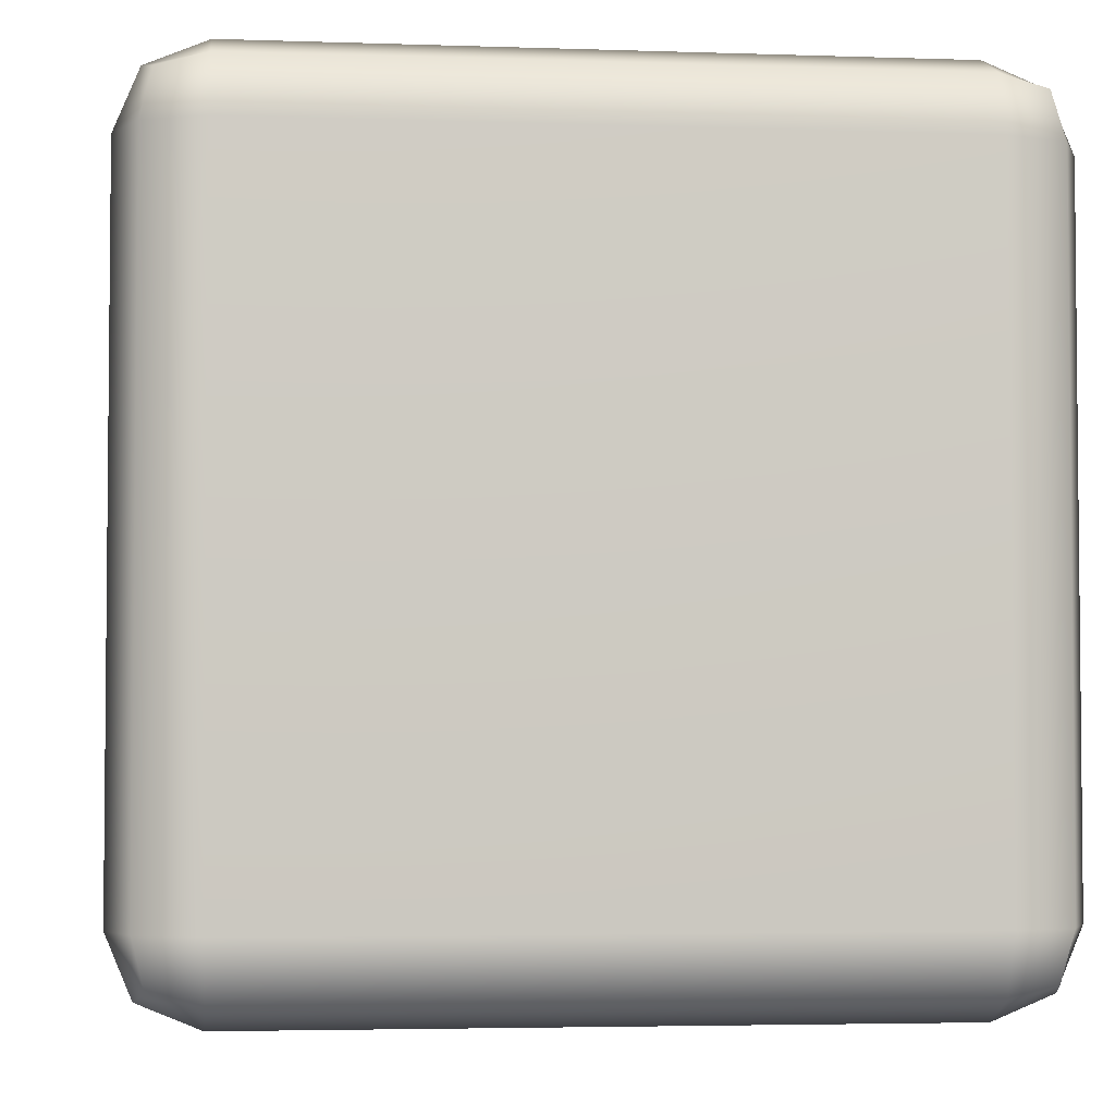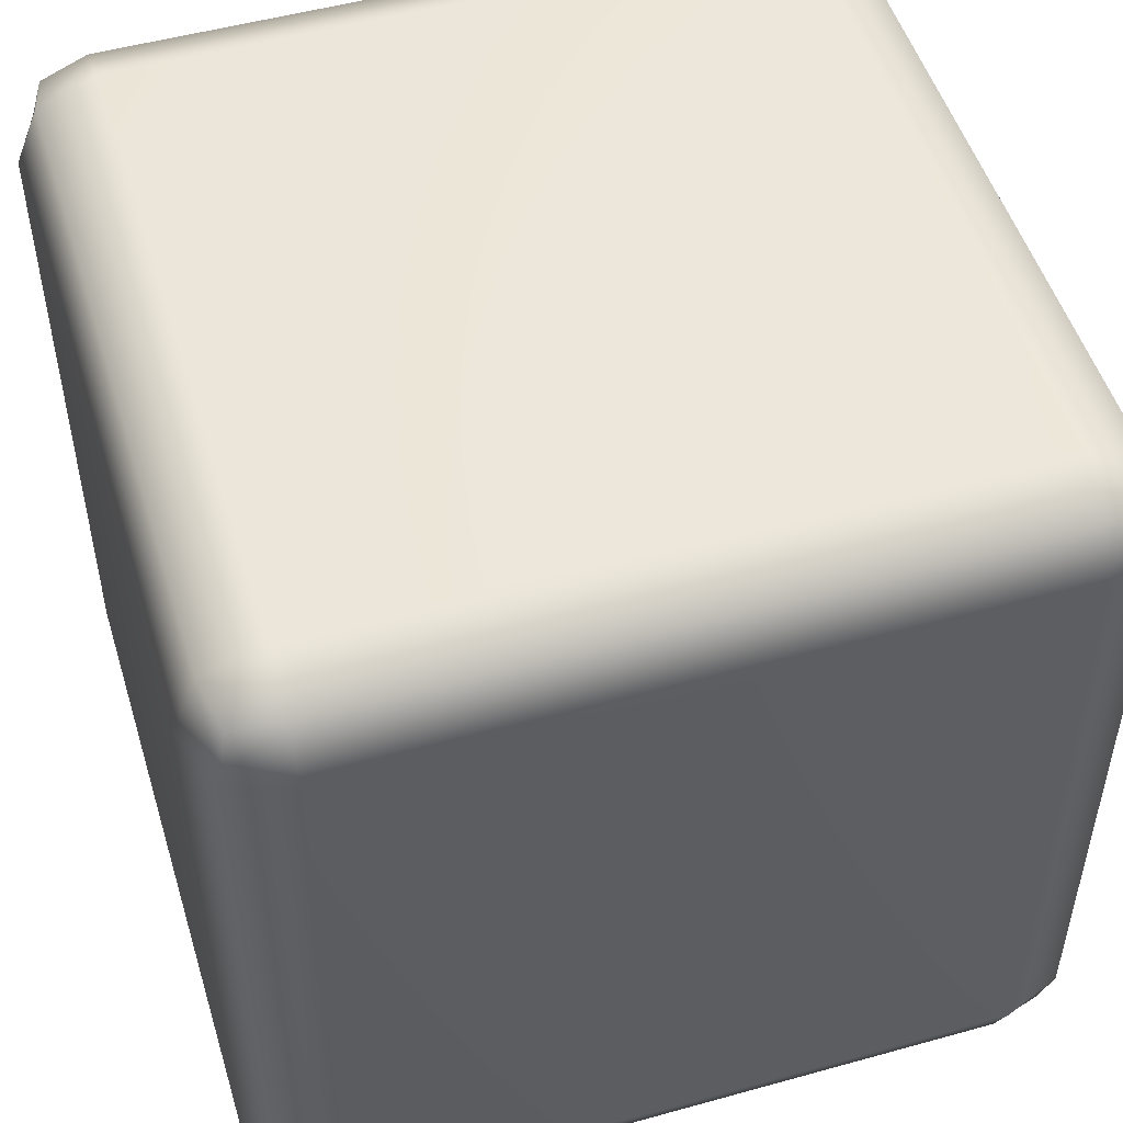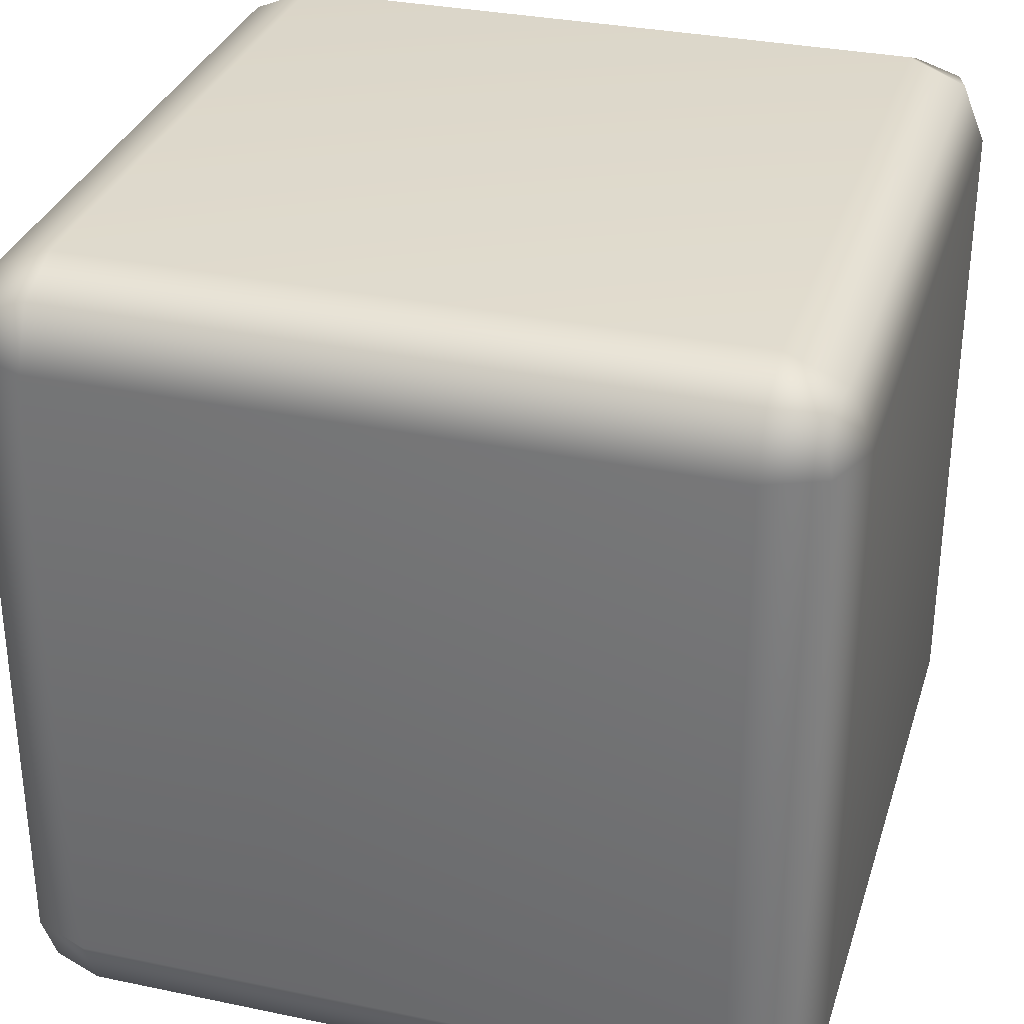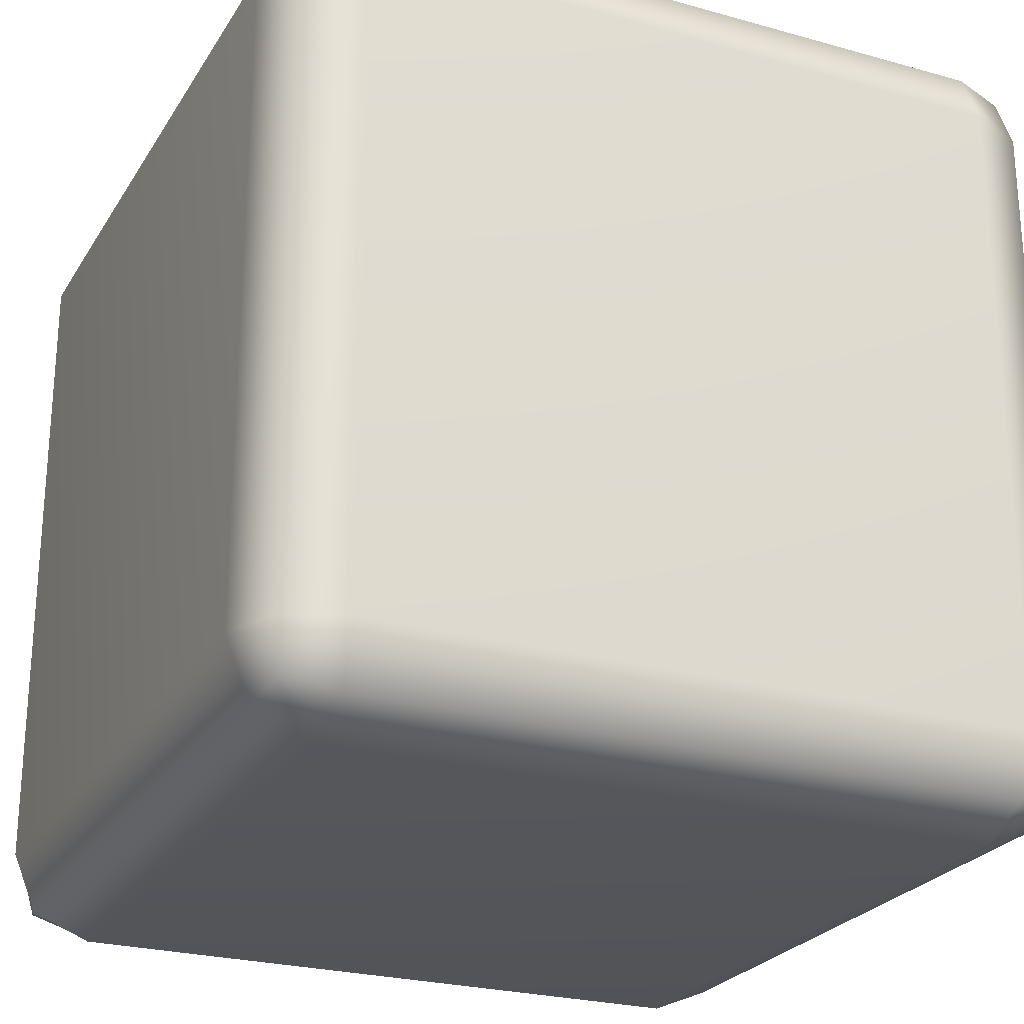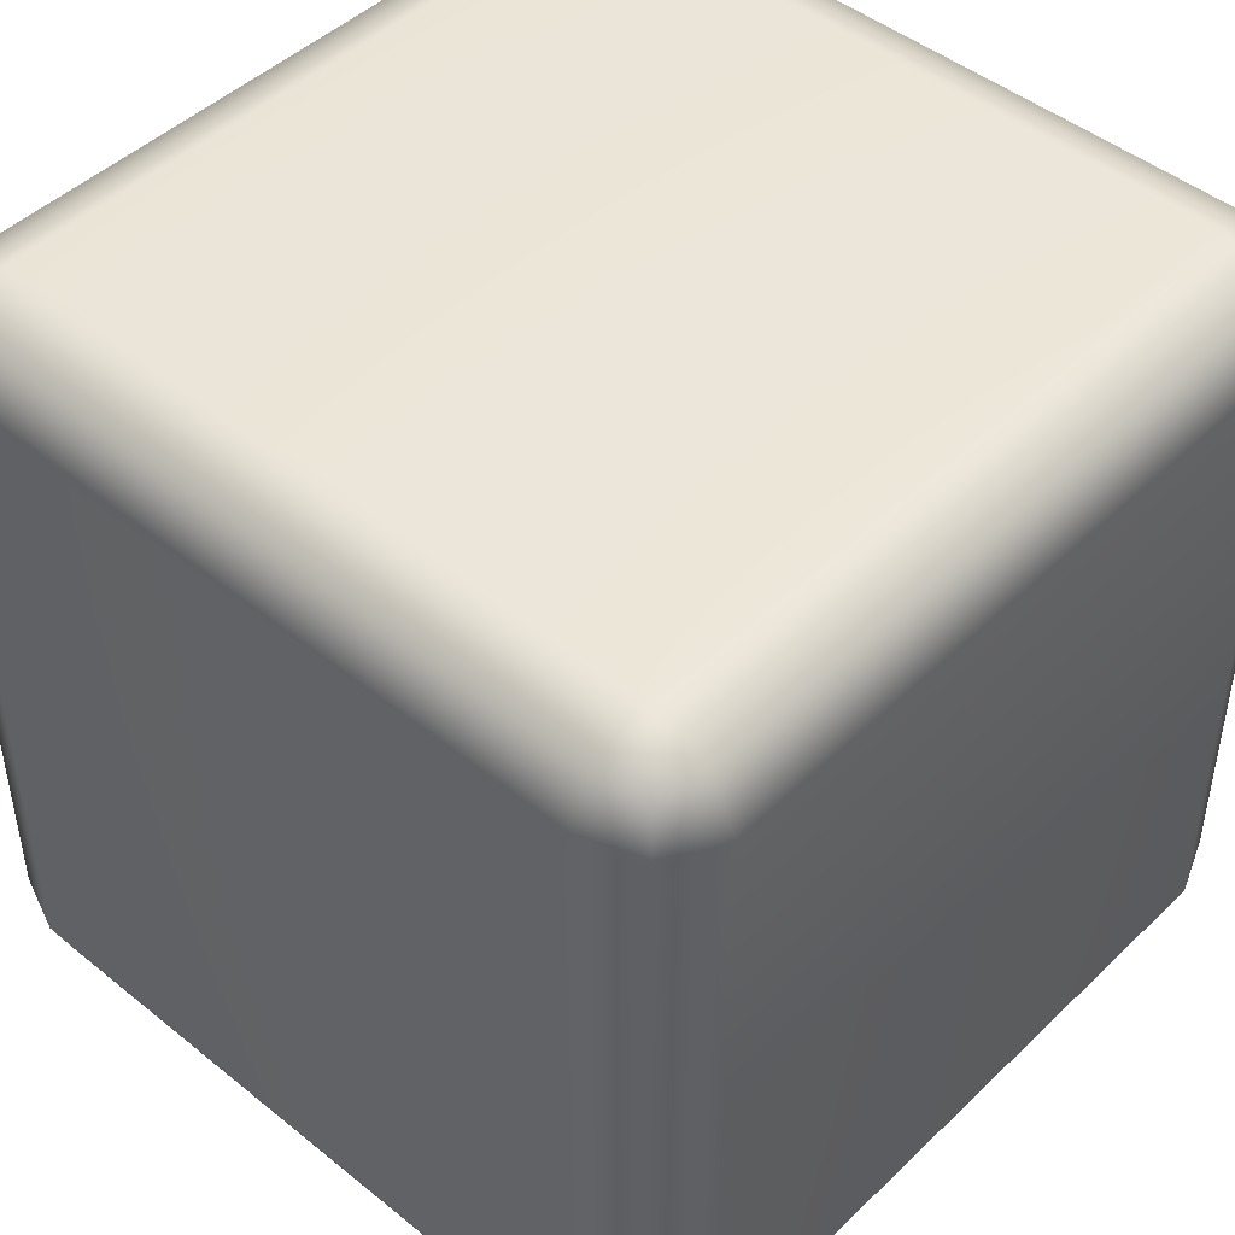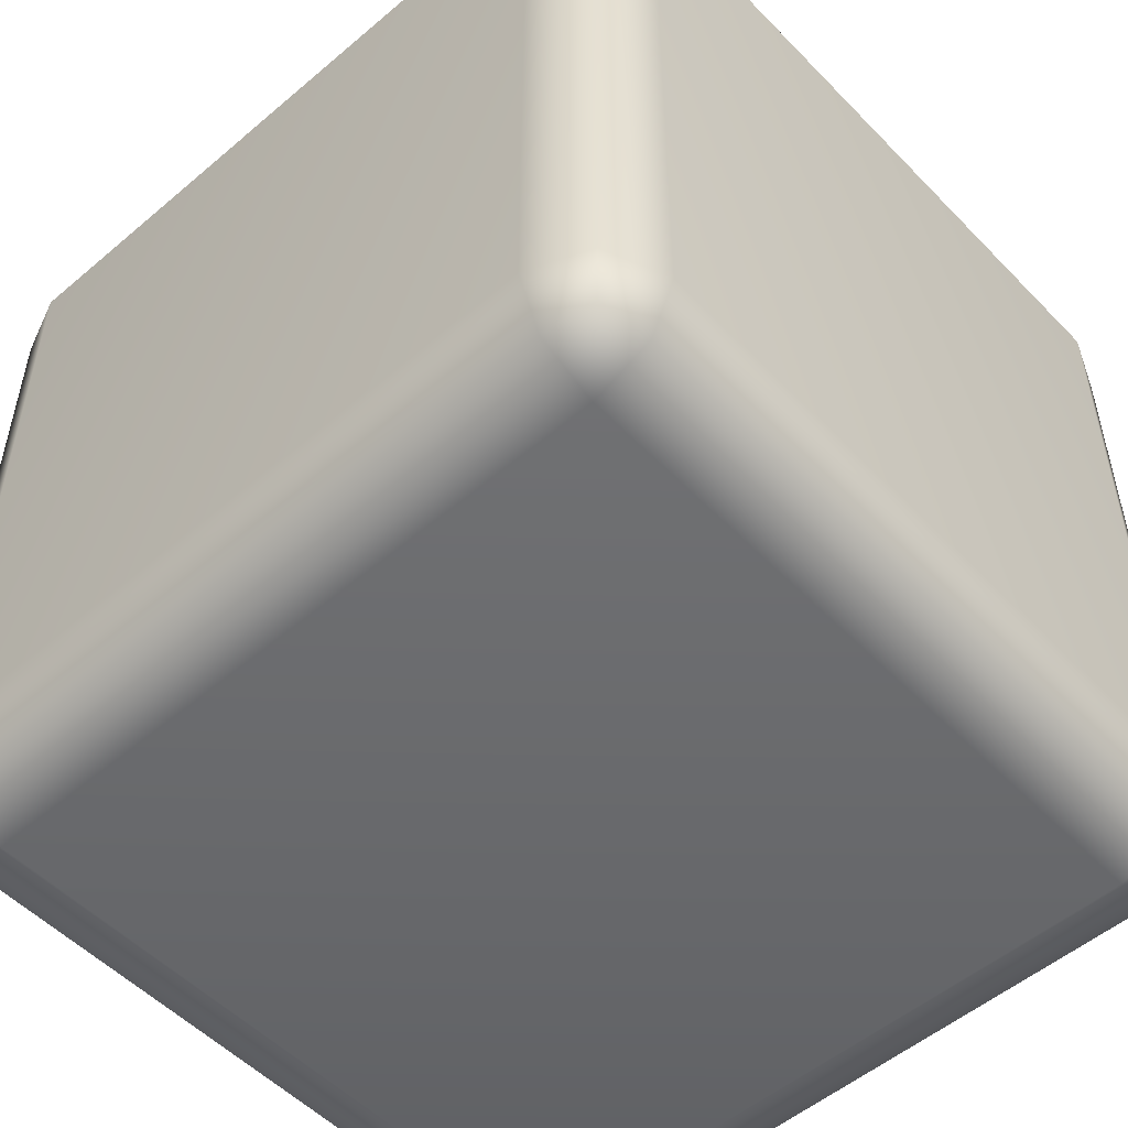
<metadata>
{"format":"obj","ext":"obj","renderer":"f3d","projection":"perspective","resolution":1024,"background":"white","views":[{"elev":-3.6,"azim":-6.6,"up":"+Z"},{"elev":50.9,"azim":-16.9,"up":"+Z"},{"elev":31.9,"azim":-73.6,"up":"+Y"},{"elev":-24.9,"azim":155.4,"up":"+Z"},{"elev":46.4,"azim":42.6,"up":"+Y"},{"elev":-52.5,"azim":-47.6,"up":"+Y"}]}
</metadata>
<code>
g ENV_SY02_Scaffolding_Join_MO
v -1.019 0.8663 -1.019
v -0.9912 0.9912 -0.9912
v -1.019 1.019 -0.8663
v -1.083 0.8663 -0.8663
v -1.019 -0.8663 -1.019
v -1.083 0.8663 0.8663
v -1.019 1.019 0.8663
v -1.083 -0.8663 -0.8663
v -1.019 0.8663 1.019
v -0.9912 0.9912 0.9912
v -1.083 -0.8663 0.8663
v -1.019 -0.8663 1.019
v -1.019 -1.019 0.8663
v -0.9912 -0.9912 0.9912
v -1.019 -1.019 -0.8663
v -0.9912 -0.9912 -0.9912
v -1.019 1.019 -0.8663
v -0.9912 0.9912 -0.9912
v -0.8663 1.019 -1.019
v -0.8663 1.083 -0.8663
v -1.019 1.019 0.8663
v 0.8663 1.083 -0.8663
v 0.8663 1.019 -1.019
v -0.8663 1.083 0.8663
v 1.019 1.019 -0.8663
v 0.9912 0.9912 -0.9912
v 0.8663 1.083 0.8663
v 1.019 1.019 0.8663
v 0.8663 1.019 1.019
v 0.9912 0.9912 0.9912
v -0.8663 1.019 1.019
v -0.9912 0.9912 0.9912
v -0.8663 1.019 -1.019
v -0.9912 0.9912 -0.9912
v -1.019 0.8663 -1.019
v -0.8663 0.8663 -1.083
v 0.8663 1.019 -1.019
v -0.8663 -0.8663 -1.083
v -1.019 -0.8663 -1.019
v -0.8663 -1.019 -1.019
v -0.9912 -0.9912 -0.9912
v 0.8663 -0.8663 -1.083
v 0.8663 -1.019 -1.019
v 0.8663 0.8663 -1.083
v 1.019 -0.8663 -1.019
v 0.9912 -0.9912 -0.9912
v 1.019 0.8663 -1.019
v 0.9912 0.9912 -0.9912
v 1.019 1.019 -0.8663
v 0.9912 0.9912 -0.9912
v 1.019 0.8663 -1.019
v 1.083 0.8663 -0.8663
v 1.019 1.019 0.8663
v 1.083 -0.8663 -0.8663
v 1.019 -0.8663 -1.019
v 1.019 -1.019 -0.8663
v 0.9912 -0.9912 -0.9912
v 1.083 -0.8663 0.8663
v 1.019 -1.019 0.8663
v 1.083 0.8663 0.8663
v 1.019 -0.8663 1.019
v 0.9912 -0.9912 0.9912
v 1.019 0.8663 1.019
v 0.9912 0.9912 0.9912
v -0.8663 -1.019 -1.019
v -0.9912 -0.9912 -0.9912
v -1.019 -1.019 -0.8663
v -0.8663 -1.083 -0.8663
v 0.8663 -1.019 -1.019
v -0.8663 -1.083 0.8663
v -1.019 -1.019 0.8663
v -0.8663 -1.019 1.019
v -0.9912 -0.9912 0.9912
v 0.8663 -1.083 0.8663
v 0.8663 -1.019 1.019
v 0.8663 -1.083 -0.8663
v 1.019 -1.019 0.8663
v 0.9912 -0.9912 0.9912
v 1.019 -1.019 -0.8663
v 0.9912 -0.9912 -0.9912
v -0.8663 -1.019 1.019
v -0.9912 -0.9912 0.9912
v -1.019 -0.8663 1.019
v -0.8663 -0.8663 1.083
v 0.8663 -1.019 1.019
v -0.8663 0.8663 1.083
v -1.019 0.8663 1.019
v -0.8663 1.019 1.019
v -0.9912 0.9912 0.9912
v 0.8663 0.8663 1.083
v 0.8663 1.019 1.019
v 0.8663 -0.8663 1.083
v 1.019 0.8663 1.019
v 0.9912 0.9912 0.9912
v 1.019 -0.8663 1.019
v 0.9912 -0.9912 0.9912
g ENV_SY02_Scaffolding_Join_MO_0
f 3 2 1
f 4 3 1
f 1 5 4
f 4 6 3
f 6 7 3
f 5 8 4
f 4 8 6
f 6 9 7
f 9 10 7
f 9 6 11
f 8 11 6
f 12 9 11
f 11 13 12
f 13 11 8
f 13 14 12
f 15 13 8
f 8 5 15
f 5 16 15
f 19 18 17
f 20 19 17
f 17 21 20
f 20 22 19
f 22 23 19
f 21 24 20
f 22 20 24
f 22 25 23
f 25 26 23
f 22 27 25
f 27 22 24
f 27 28 25
f 27 29 28
f 29 27 24
f 29 30 28
f 31 29 24
f 24 21 31
f 21 32 31
f 35 34 33
f 36 35 33
f 33 37 36
f 36 38 35
f 38 39 35
f 38 40 39
f 40 41 39
f 38 42 40
f 42 38 36
f 42 43 40
f 37 44 36
f 44 42 36
f 42 45 43
f 45 42 44
f 45 46 43
f 47 45 44
f 44 37 47
f 37 48 47
f 51 50 49
f 52 51 49
f 49 53 52
f 52 54 51
f 54 55 51
f 54 56 55
f 56 57 55
f 54 58 56
f 58 54 52
f 58 59 56
f 53 60 52
f 60 58 52
f 58 61 59
f 58 60 61
f 61 62 59
f 60 63 61
f 60 53 63
f 53 64 63
f 67 66 65
f 68 67 65
f 65 69 68
f 68 70 67
f 70 71 67
f 70 72 71
f 72 73 71
f 70 74 72
f 74 70 68
f 74 75 72
f 69 76 68
f 76 74 68
f 74 77 75
f 77 74 76
f 77 78 75
f 79 77 76
f 76 69 79
f 69 80 79
f 83 82 81
f 84 83 81
f 81 85 84
f 84 86 83
f 86 87 83
f 86 88 87
f 88 89 87
f 86 90 88
f 90 86 84
f 90 91 88
f 85 92 84
f 92 90 84
f 90 93 91
f 93 90 92
f 93 94 91
f 95 93 92
f 92 85 95
f 85 96 95

</code>
